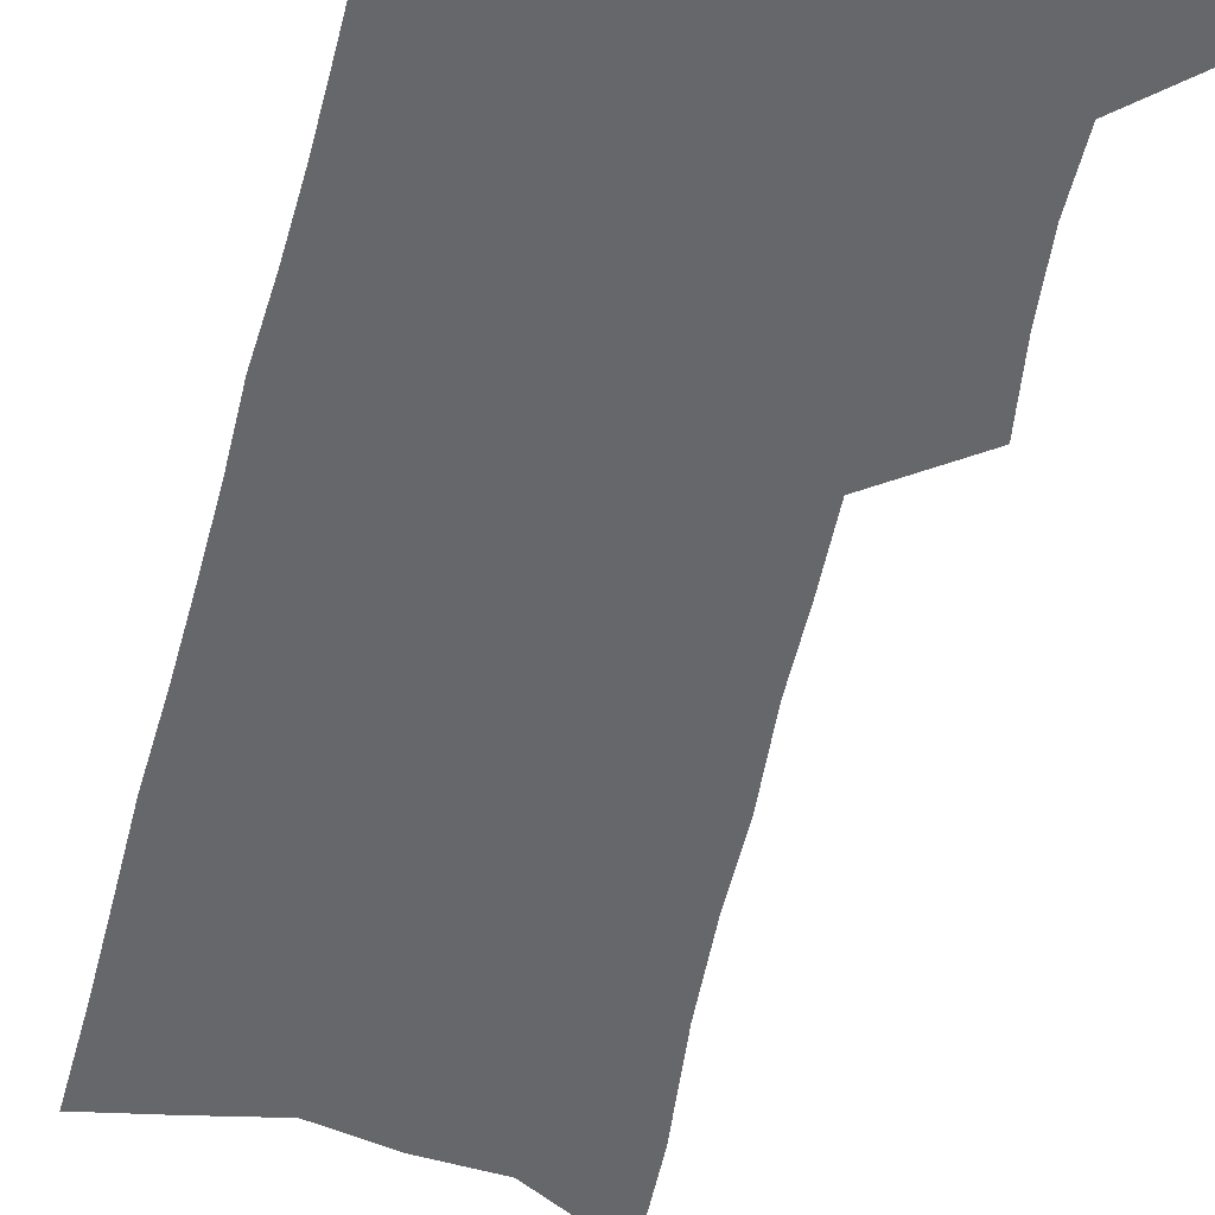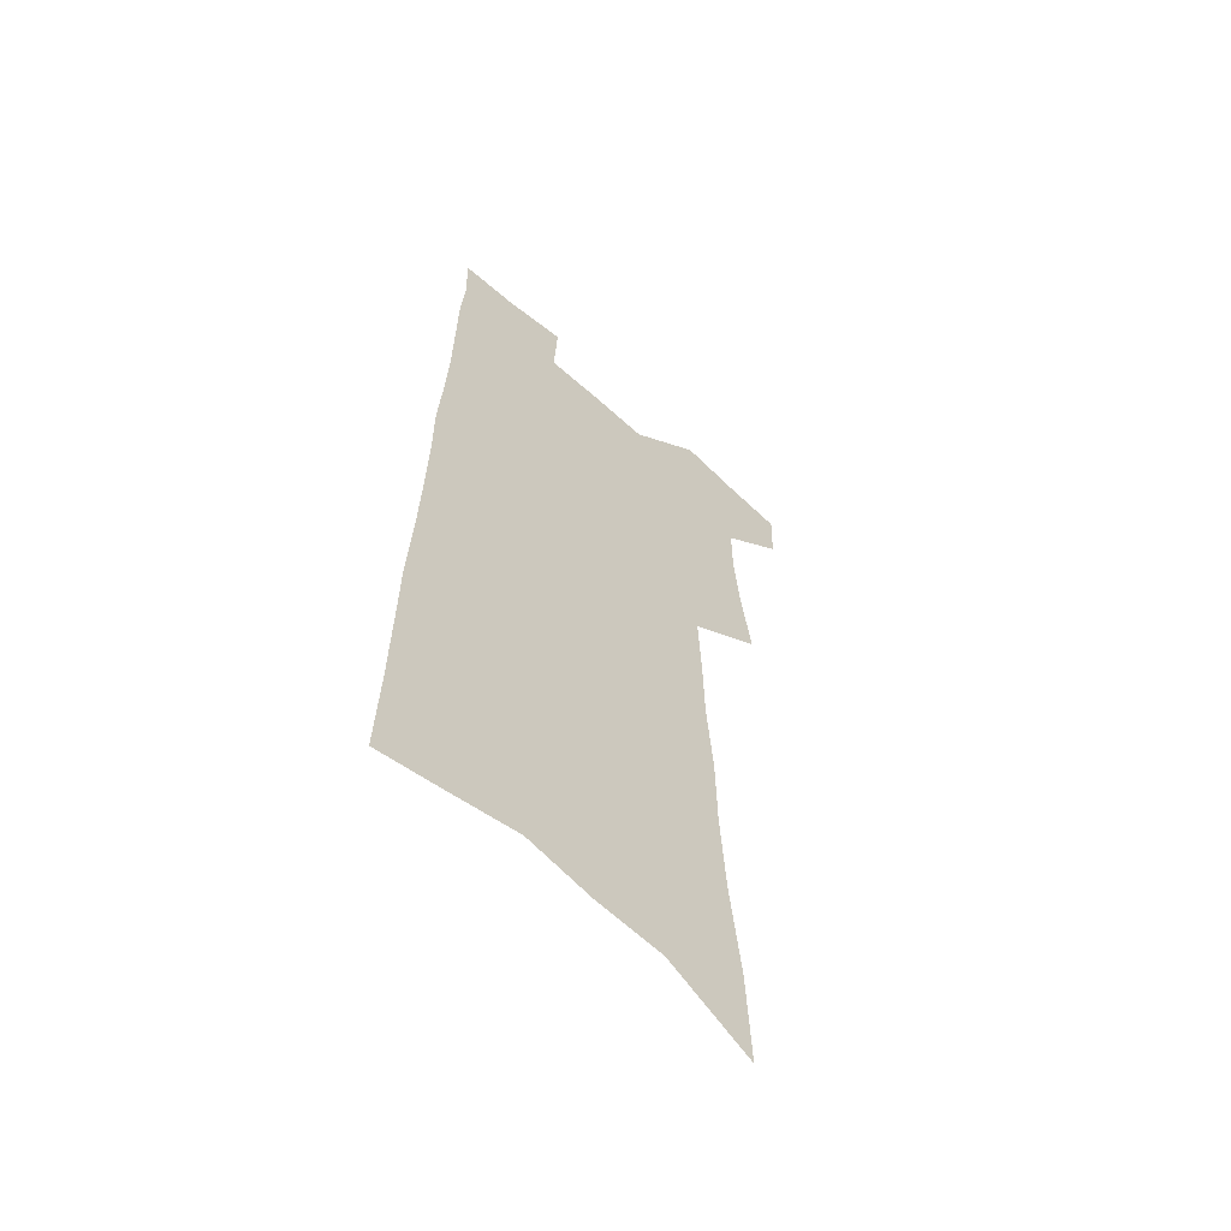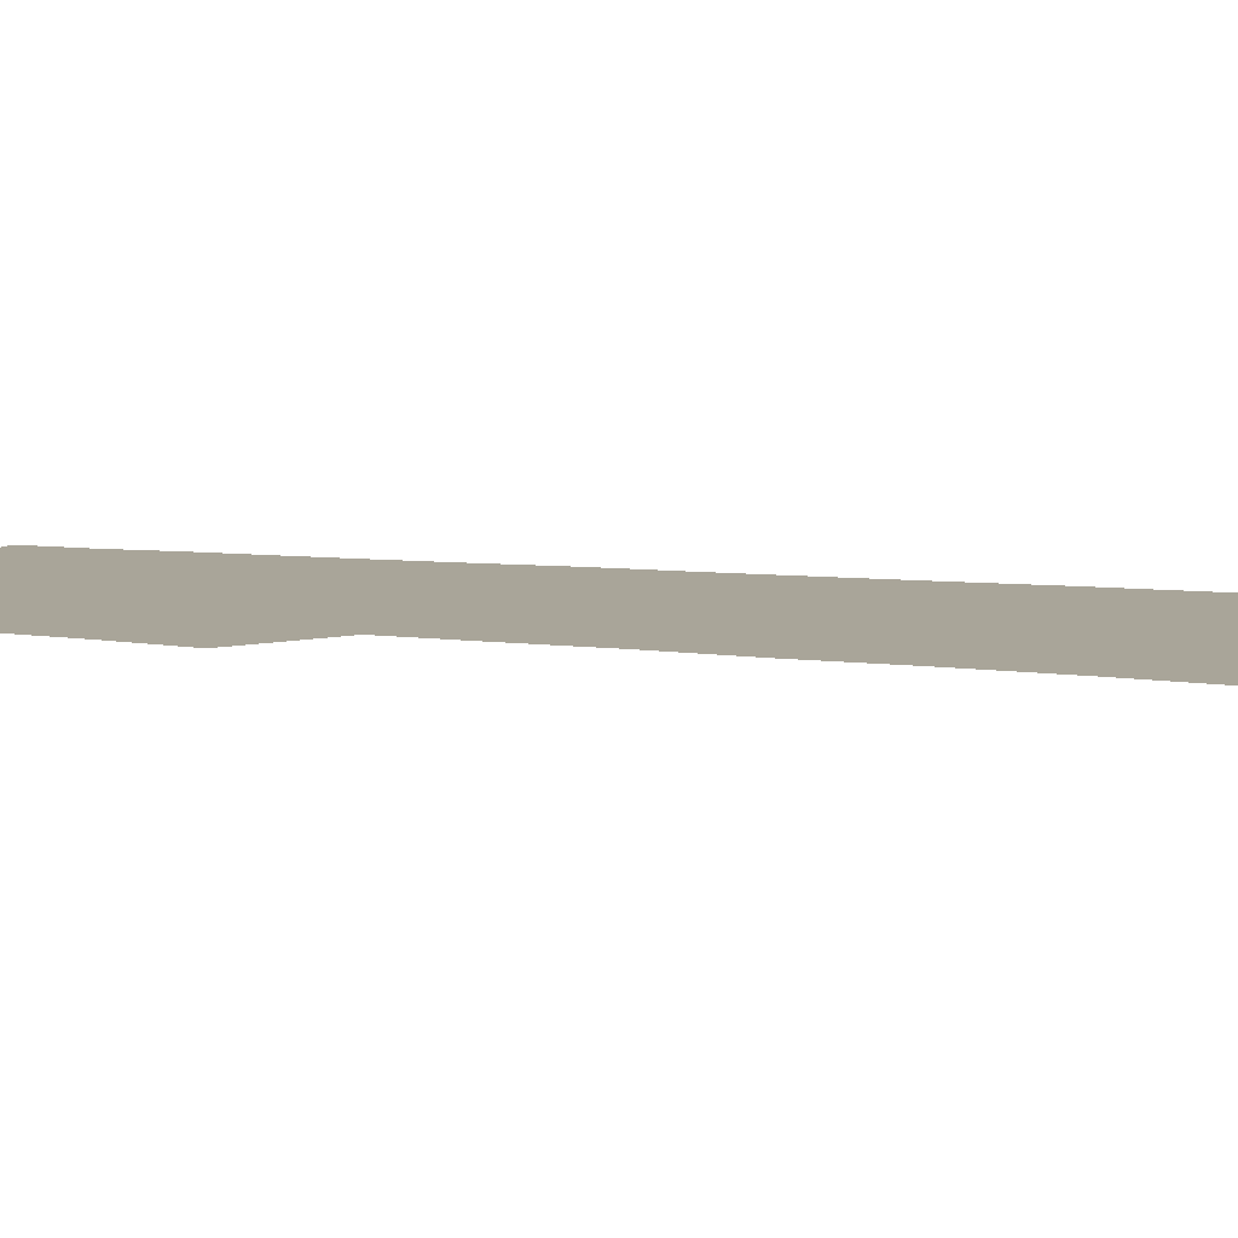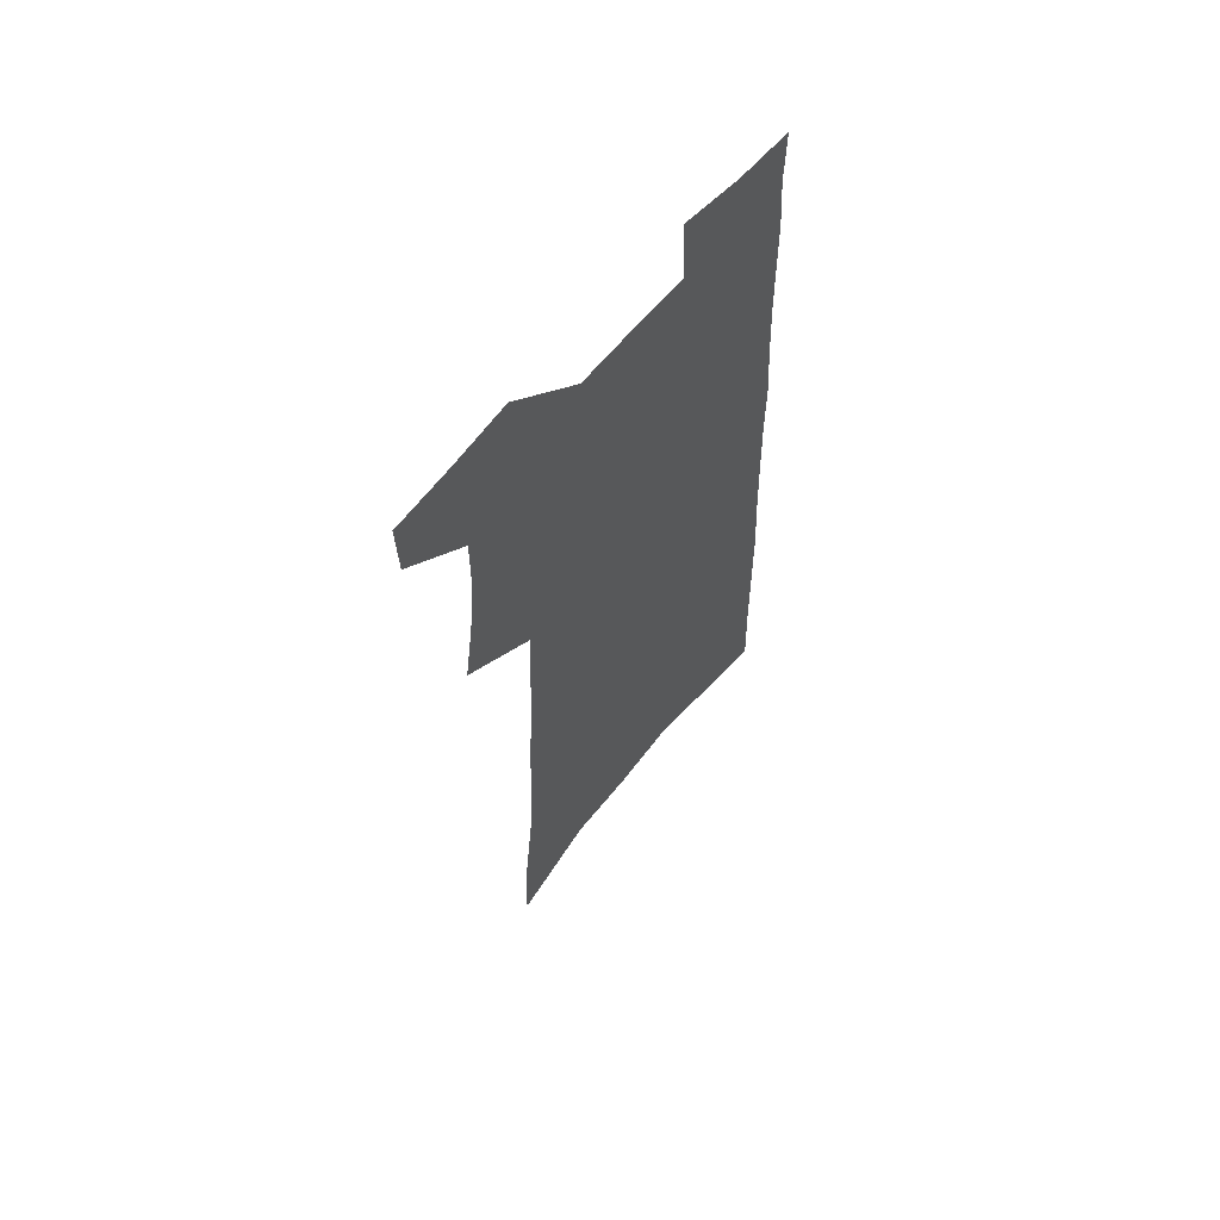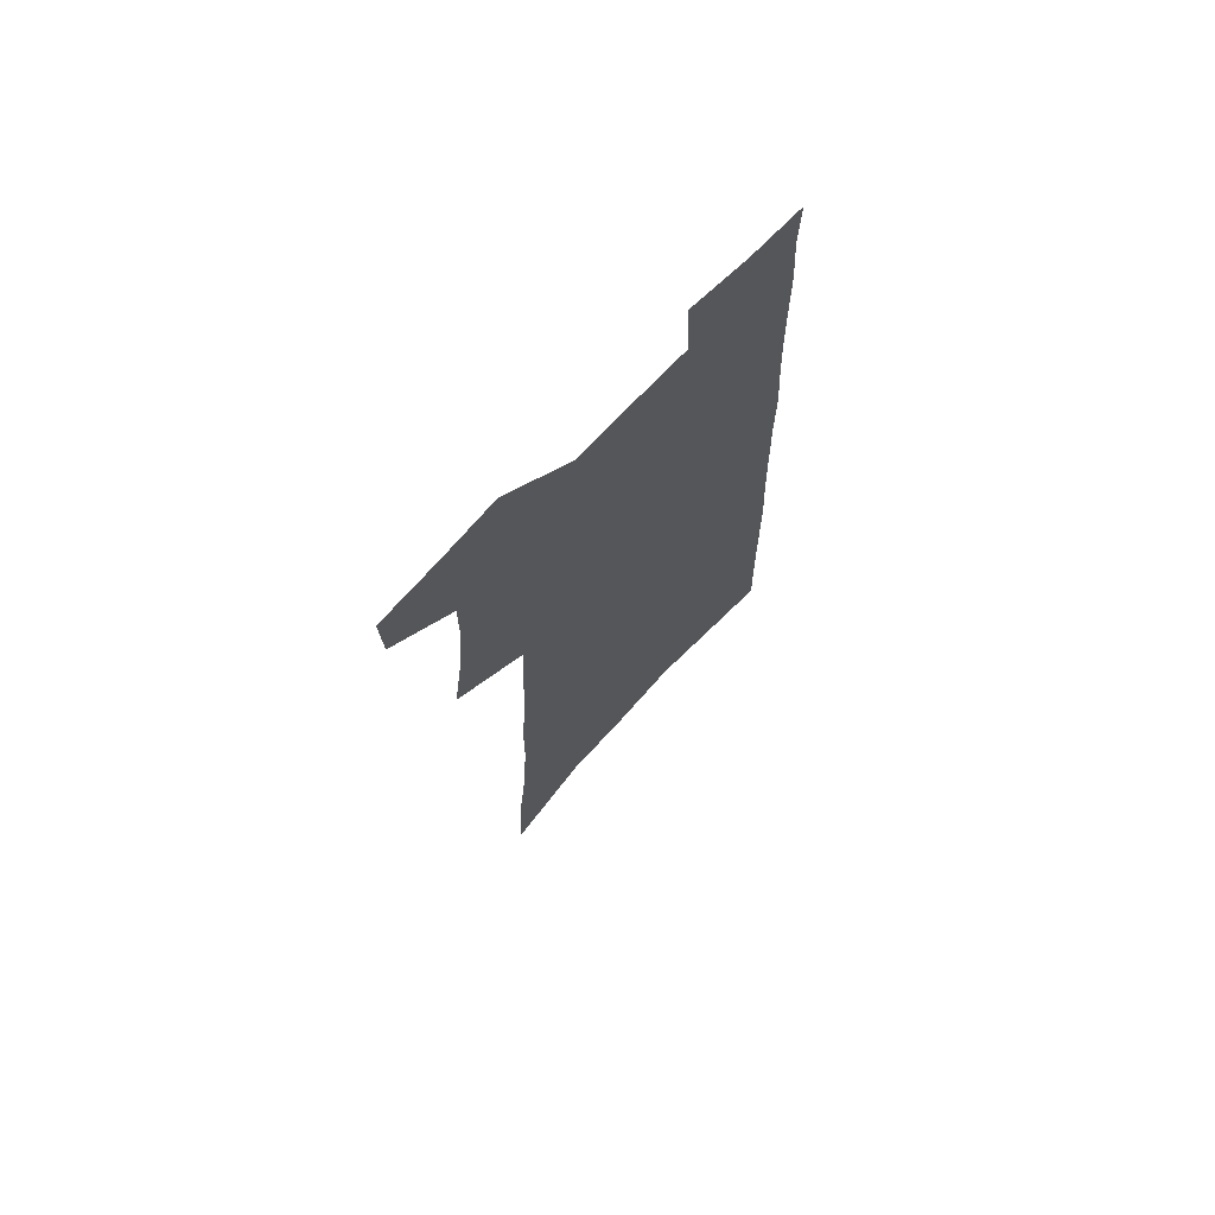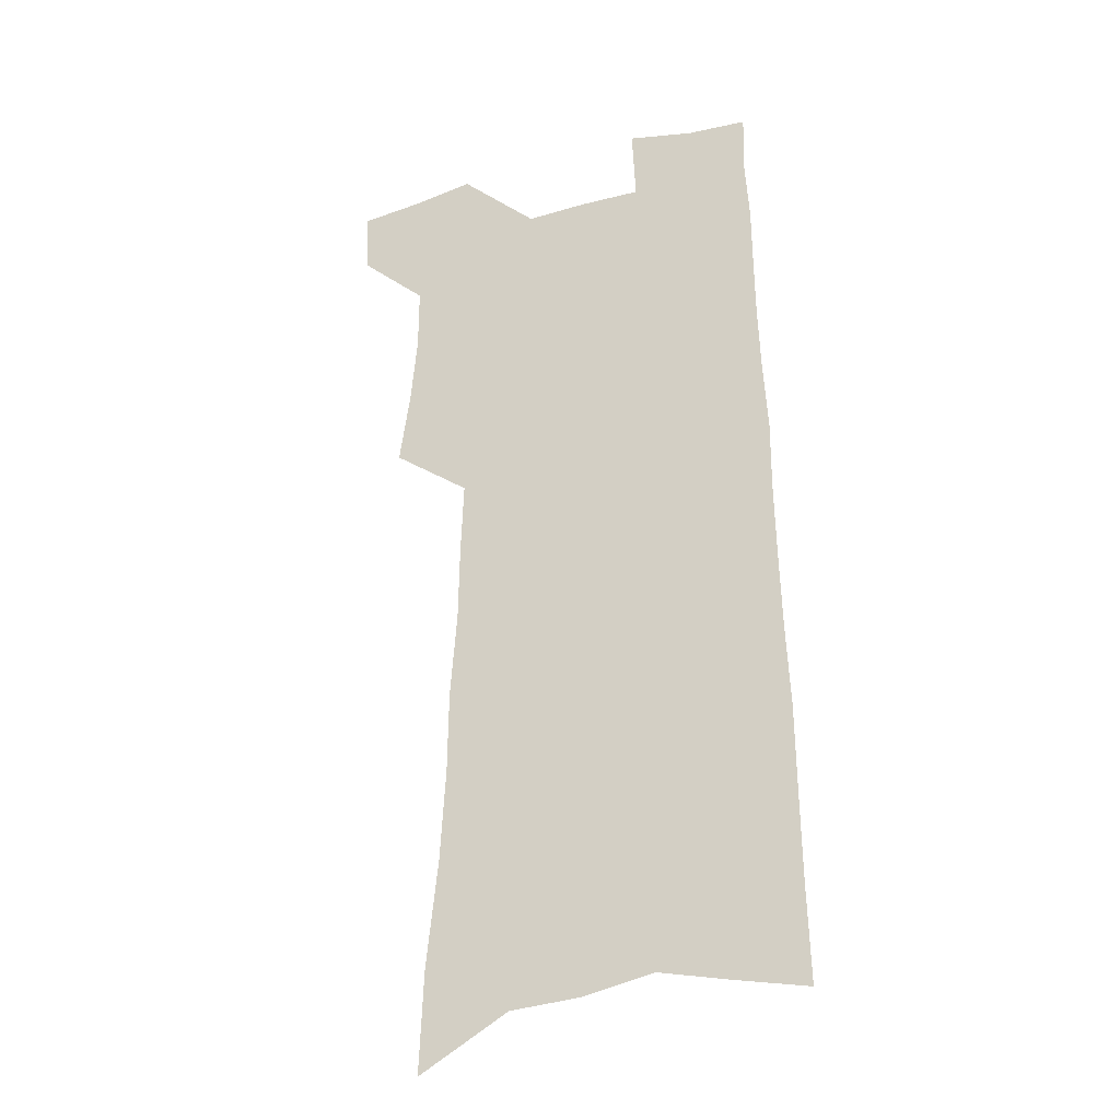
<metadata>
{"format":"obj","ext":"obj","renderer":"f3d","projection":"perspective","resolution":1024,"background":"white","views":[{"elev":-52.2,"azim":166.4,"up":"+Z"},{"elev":-60.1,"azim":137.5,"up":"+Y"},{"elev":7.4,"azim":-69.8,"up":"+Z"},{"elev":63.3,"azim":-49.9,"up":"+Y"},{"elev":71.9,"azim":-46.5,"up":"+Y"},{"elev":-27.7,"azim":21.9,"up":"+Y"}]}
</metadata>
<code>
v 493.3 528.3 0
v 492.5 554 0
v 514.3 418.6 0
v 518.8 449.1 0
v 521.5 477.3 0
v 521.6 503.5 0
v 522.9 529.5 0
v 518.6 556.9 0
v 532.8 140.9 0
v 534.5 183.2 0
v 539.4 227.5 0
v 541.6 265.4 0
v 542 299 0
v 544.8 334.6 0
v 545.3 365.7 0
v 546.6 396.2 0
v 548.9 425.9 0
v 549.9 453.3 0
v 550.9 479.8 0
v 552.8 505.6 0
v 549.7 531.6 0
v 544.3 561.2 0
v 570.4 162.5 0
v 572.6 205.1 0
v 573.5 242.4 0
v 573.7 276.4 0
v 573 307.8 0
v 575.1 342.3 0
v 576.3 373.5 0
v 577.2 402.5 0
v 577.2 429.5 0
v 578.2 456.5 0
v 578.1 481.7 0
v 578.1 506.6 0
v 577 531.8 0
v 599.9 164.6 0
v 602.2 214.3 0
v 602.2 249 0
v 601.7 281.1 0
v 602.4 315.4 0
v 602.6 346.6 0
v 602.9 376.4 0
v 603.1 404.3 0
v 603.4 431.6 0
v 603.6 457.7 0
v 603.8 482.8 0
v 603.4 507.2 0
v 602.6 532.9 0
v 629.7 170.9 0
v 629.5 213.7 0
v 629.4 248.8 0
v 628.9 283.8 0
v 629 314.6 0
v 628.7 347.3 0
v 628.6 376.6 0
v 628.5 404.4 0
v 628.5 431.4 0
v 628.5 457.6 0
v 628.4 482.8 0
v 628.4 507.6 0
v 628.3 532.7 0
v 626.8 563.4 0
v 659.6 164.7 0
v 657.6 210 0
v 658.2 243 0
v 656.5 280.1 0
v 655.8 313.2 0
v 655.3 344.5 0
v 654.7 374.5 0
v 654.3 403 0
v 654.2 430.2 0
v 653.9 456.7 0
v 653.6 482.4 0
v 653 507.6 0
v 653.7 531.8 0
v 654.6 558.1 0
v 690.1 158.8 0
v 688.9 199 0
v 688.4 235.1 0
v 688 269.8 0
v 686.3 304.7 0
v 685.3 337.1 0
v 684.6 367.9 0
v 684.7 396.8 0
v 682.8 426.2 0
v 681.7 454 0
v 681.3 480.4 0
v 681 506.3 0
v 679.3 532.1 0
v 679.9 557 0
f 6 7 1
f 1 7 2
f 7 8 2
f 16 17 3
f 3 17 4
f 17 18 4
f 4 18 5
f 18 19 5
f 5 19 6
f 19 20 6
f 6 20 7
f 20 21 7
f 7 21 8
f 21 22 8
f 9 23 10
f 23 24 10
f 10 24 11
f 24 25 11
f 11 25 12
f 25 26 12
f 12 26 13
f 26 27 13
f 13 27 14
f 27 28 14
f 14 28 15
f 28 29 15
f 15 29 16
f 29 30 16
f 16 30 17
f 30 31 17
f 17 31 18
f 31 32 18
f 18 32 19
f 32 33 19
f 19 33 20
f 33 34 20
f 20 34 21
f 34 35 21
f 21 35 22
f 23 36 24
f 36 37 24
f 24 37 25
f 37 38 25
f 25 38 26
f 38 39 26
f 26 39 27
f 39 40 27
f 27 40 28
f 40 41 28
f 28 41 29
f 41 42 29
f 29 42 30
f 42 43 30
f 30 43 31
f 43 44 31
f 31 44 32
f 44 45 32
f 32 45 33
f 45 46 33
f 33 46 34
f 46 47 34
f 34 47 35
f 47 48 35
f 36 49 37
f 49 50 37
f 37 50 38
f 50 51 38
f 38 51 39
f 51 52 39
f 39 52 40
f 52 53 40
f 40 53 41
f 53 54 41
f 41 54 42
f 54 55 42
f 42 55 43
f 55 56 43
f 43 56 44
f 56 57 44
f 44 57 45
f 57 58 45
f 45 58 46
f 58 59 46
f 46 59 47
f 59 60 47
f 47 60 48
f 60 61 48
f 49 63 50
f 63 64 50
f 50 64 51
f 64 65 51
f 51 65 52
f 65 66 52
f 52 66 53
f 66 67 53
f 53 67 54
f 67 68 54
f 54 68 55
f 68 69 55
f 55 69 56
f 69 70 56
f 56 70 57
f 70 71 57
f 57 71 58
f 71 72 58
f 58 72 59
f 72 73 59
f 59 73 60
f 73 74 60
f 60 74 61
f 74 75 61
f 61 75 62
f 75 76 62
f 63 77 64
f 77 78 64
f 64 78 65
f 78 79 65
f 65 79 66
f 79 80 66
f 66 80 67
f 80 81 67
f 67 81 68
f 81 82 68
f 68 82 69
f 82 83 69
f 69 83 70
f 83 84 70
f 70 84 71
f 84 85 71
f 71 85 72
f 85 86 72
f 72 86 73
f 86 87 73
f 73 87 74
f 87 88 74
f 74 88 75
f 88 89 75
f 75 89 76
f 89 90 76

</code>
